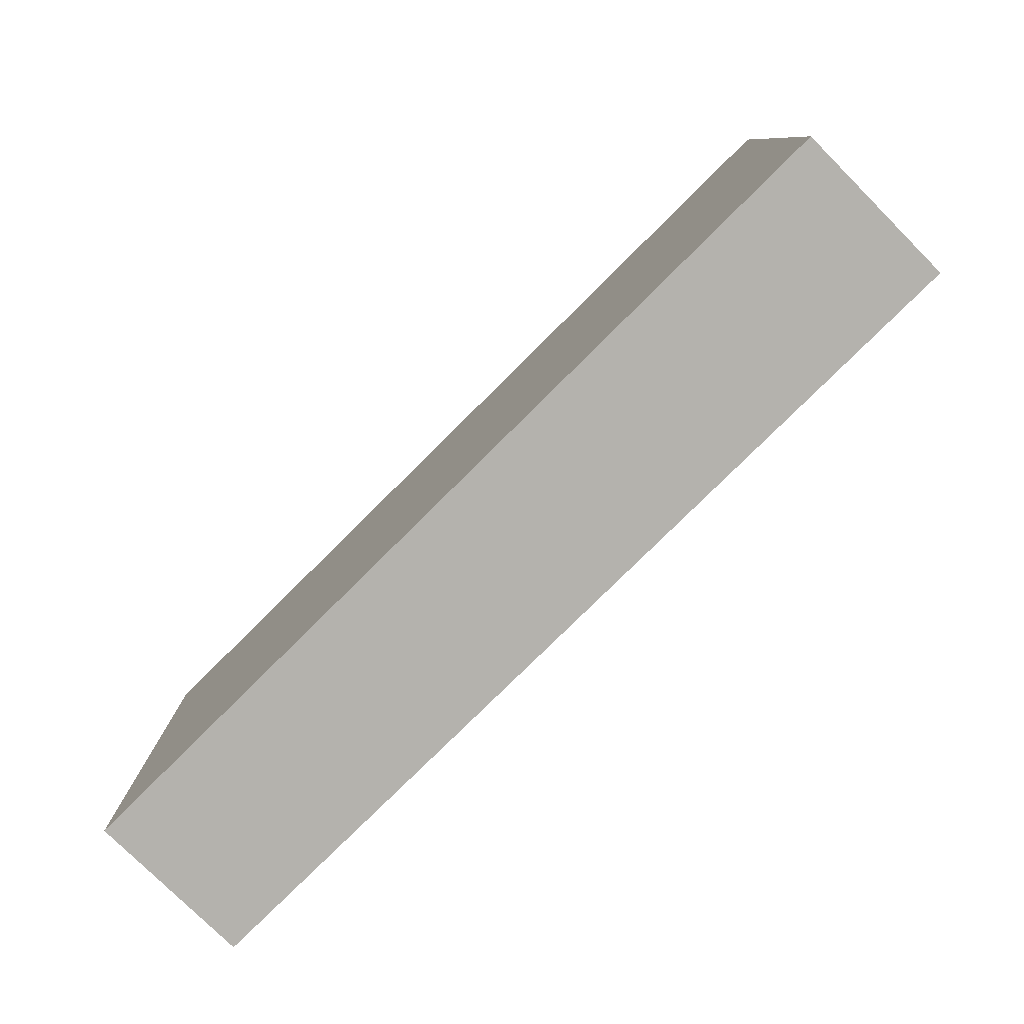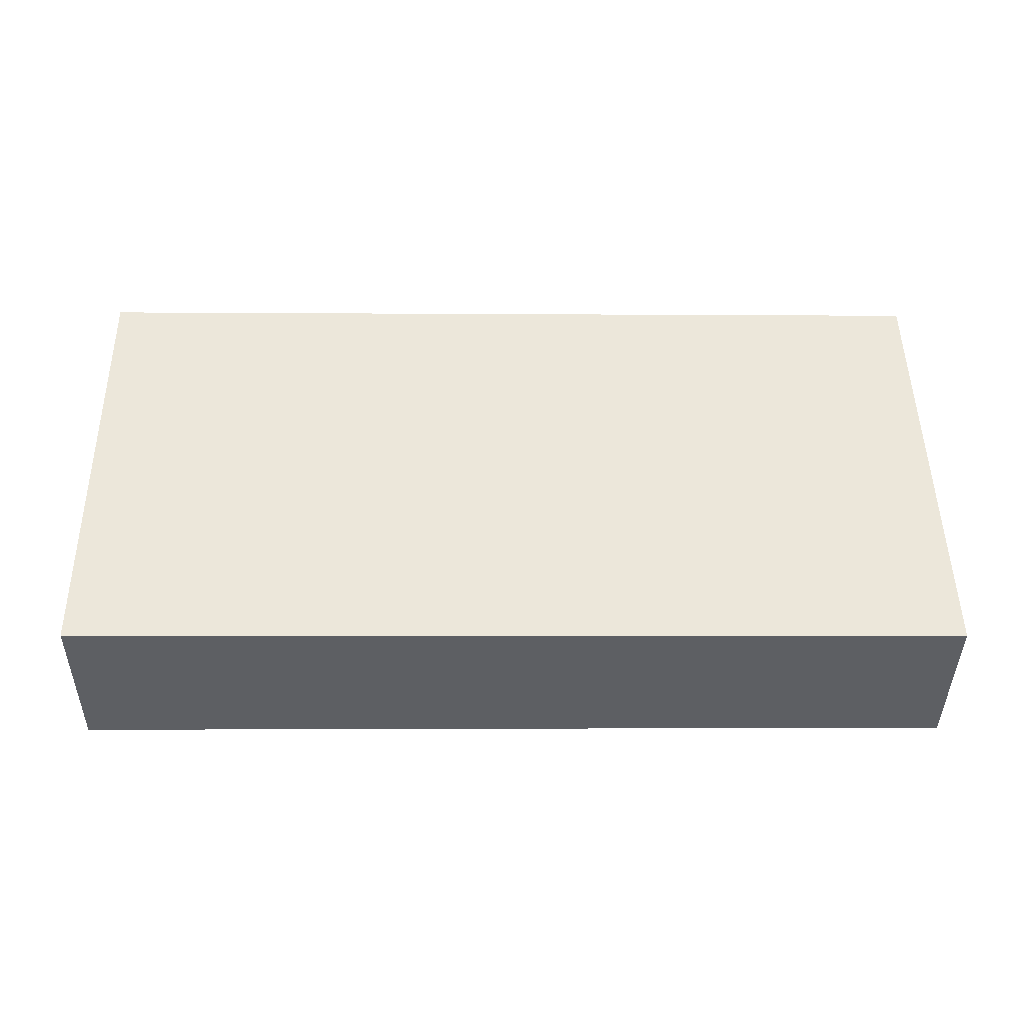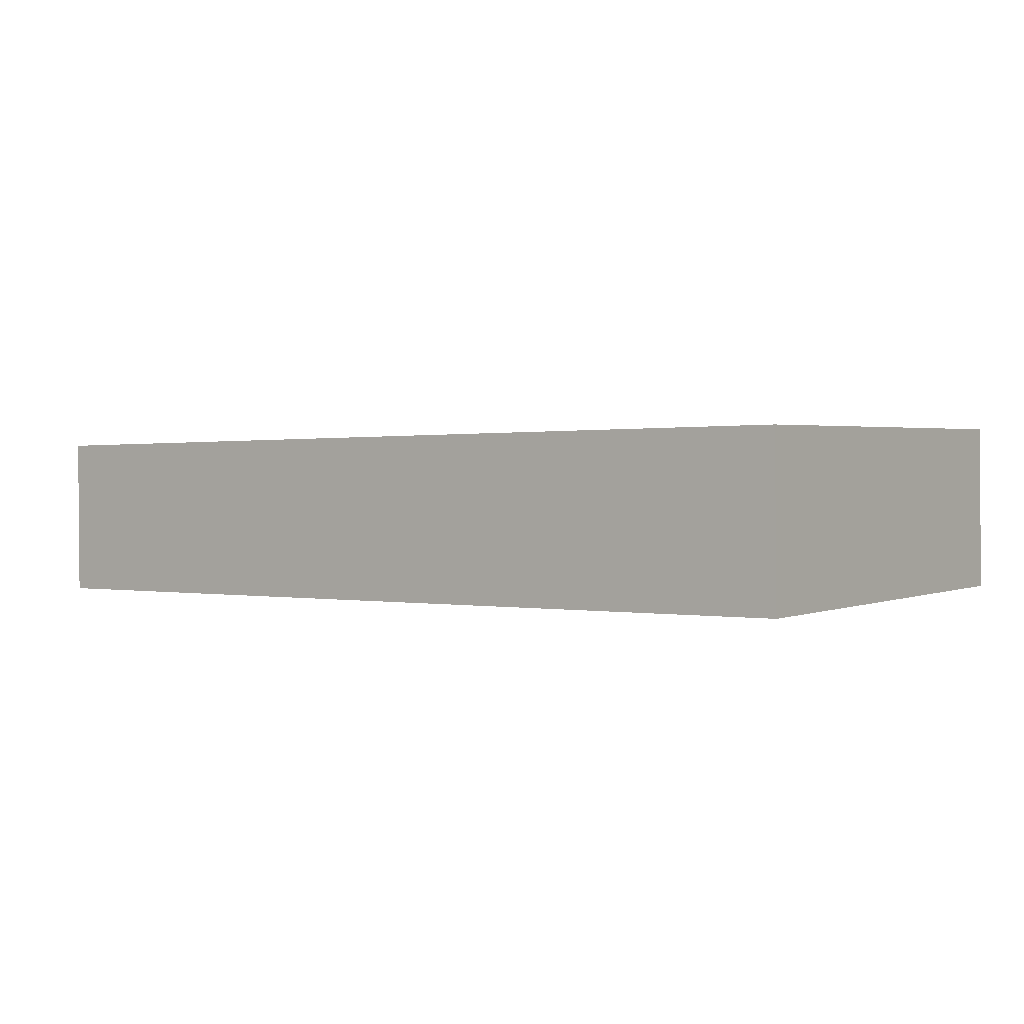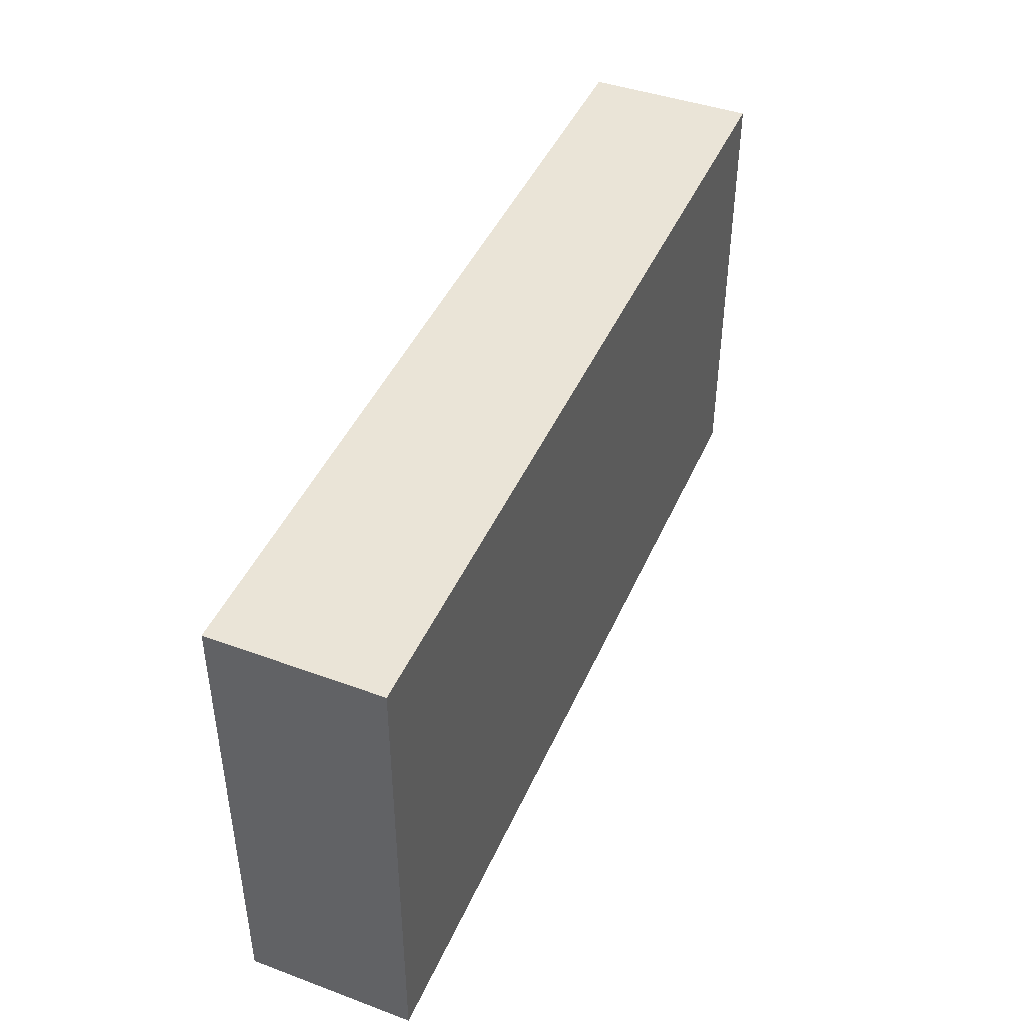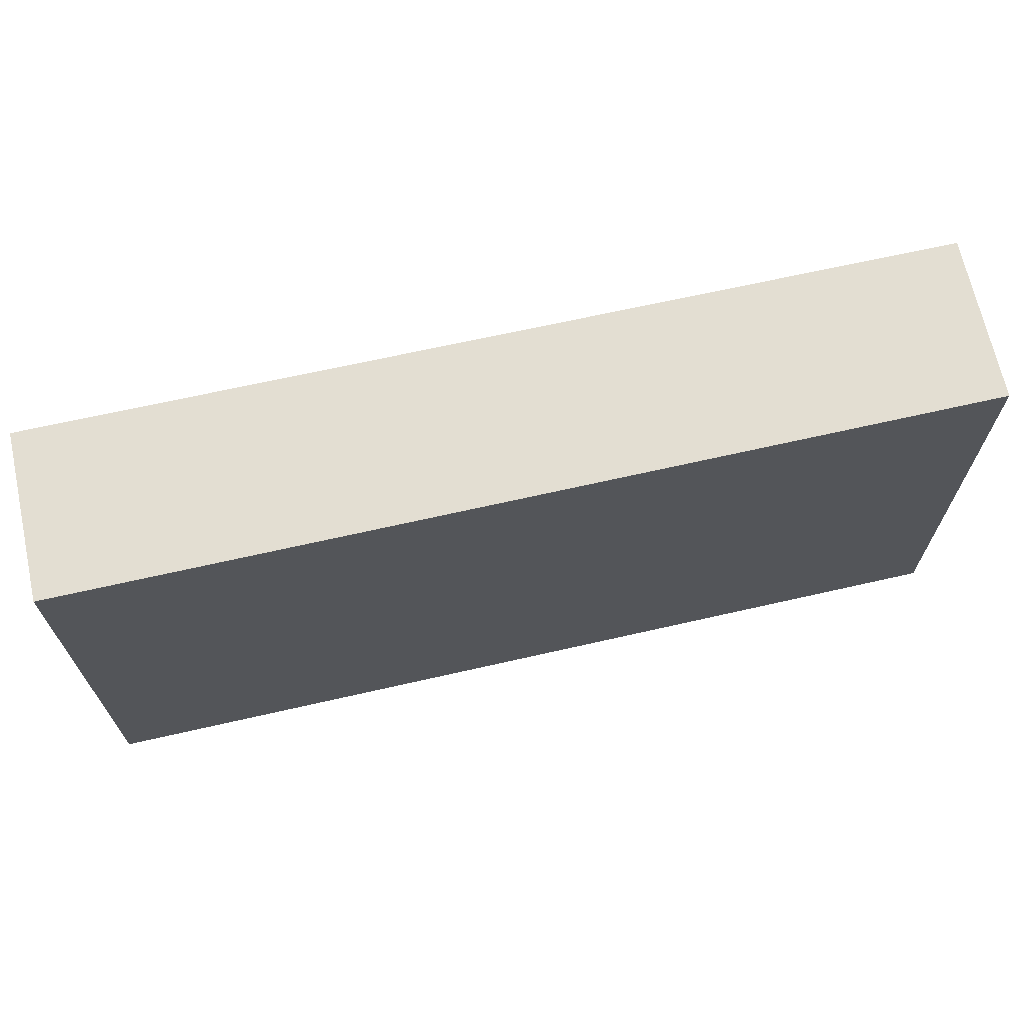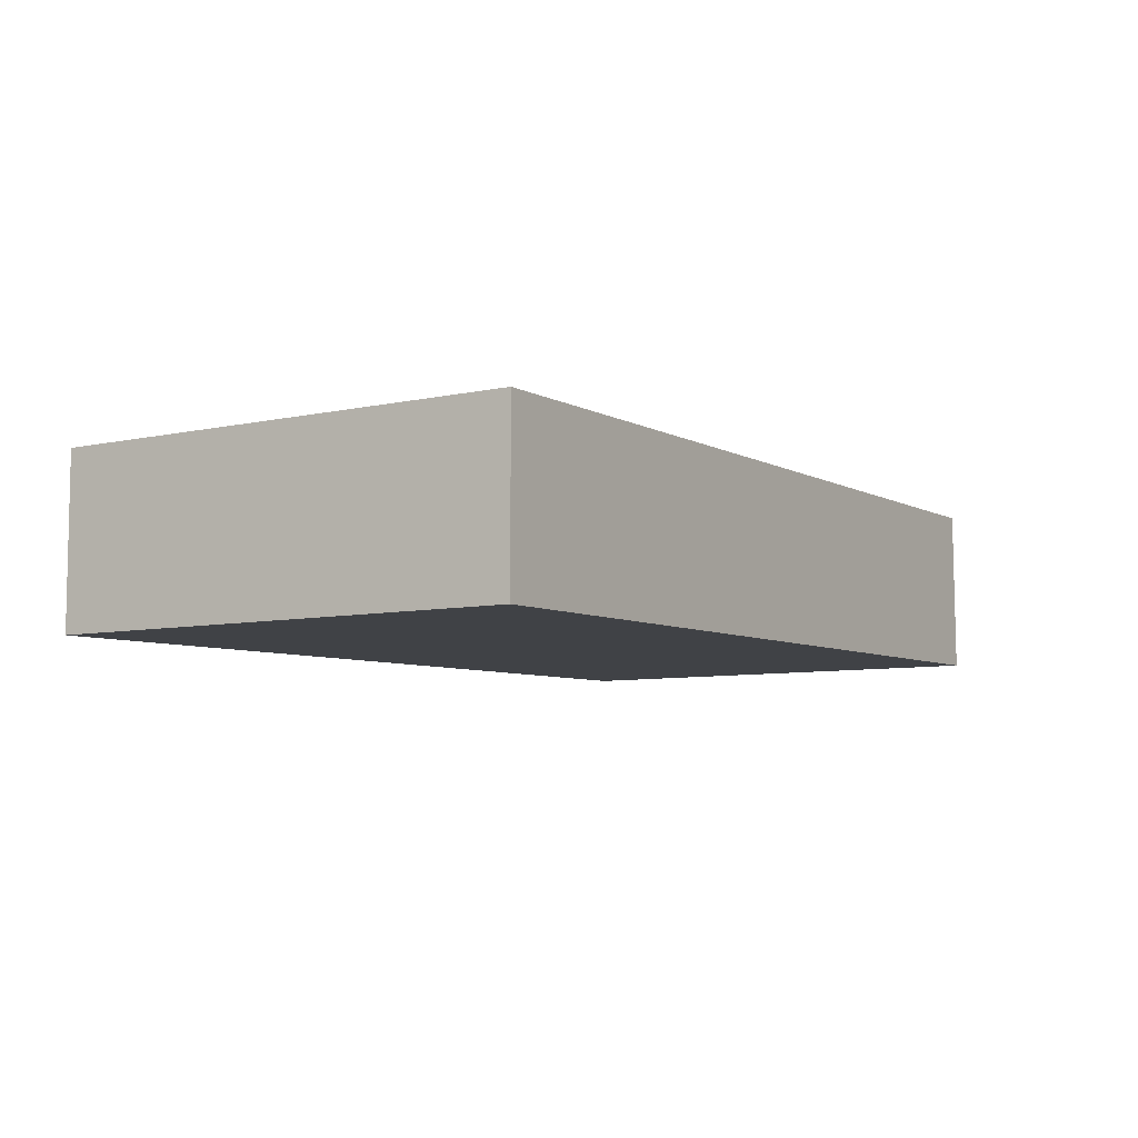
<metadata>
{"format":"obj","ext":"obj","renderer":"f3d","projection":"perspective","resolution":1024,"background":"white","views":[{"elev":-79.5,"azim":-134.3,"up":"+Y"},{"elev":49.6,"azim":-0.8,"up":"+Z"},{"elev":2.0,"azim":-143.8,"up":"+Z"},{"elev":43.8,"azim":113.6,"up":"+Y"},{"elev":67.6,"azim":-11.8,"up":"+Y"},{"elev":-7.3,"azim":122.1,"up":"+Z"}]}
</metadata>
<code>
v  8.416 4.328 -0.138
v  8.44 4.328 1.401
v  8.436 4.328 -0.138
v  0 4.328 2.65e-16
v  0.024 4.328 1.562
v  8.436 8.45e-18 -0.138
v  0 0 0
v  8.416 8.45e-18 -0.138
v  0.024 -9.564e-17 1.562
v  8.44 -8.579e-17 1.401
g defaultobject
f 1 2 3
f 2 1 4
f 2 4 5
f 6 1 3
f 1 6 4
f 4 6 7
f 7 6 8
f 7 5 4
f 5 7 9
f 9 2 5
f 2 9 10
f 10 3 2
f 3 10 6
f 6 7 8
f 7 6 10
f 7 10 9

</code>
